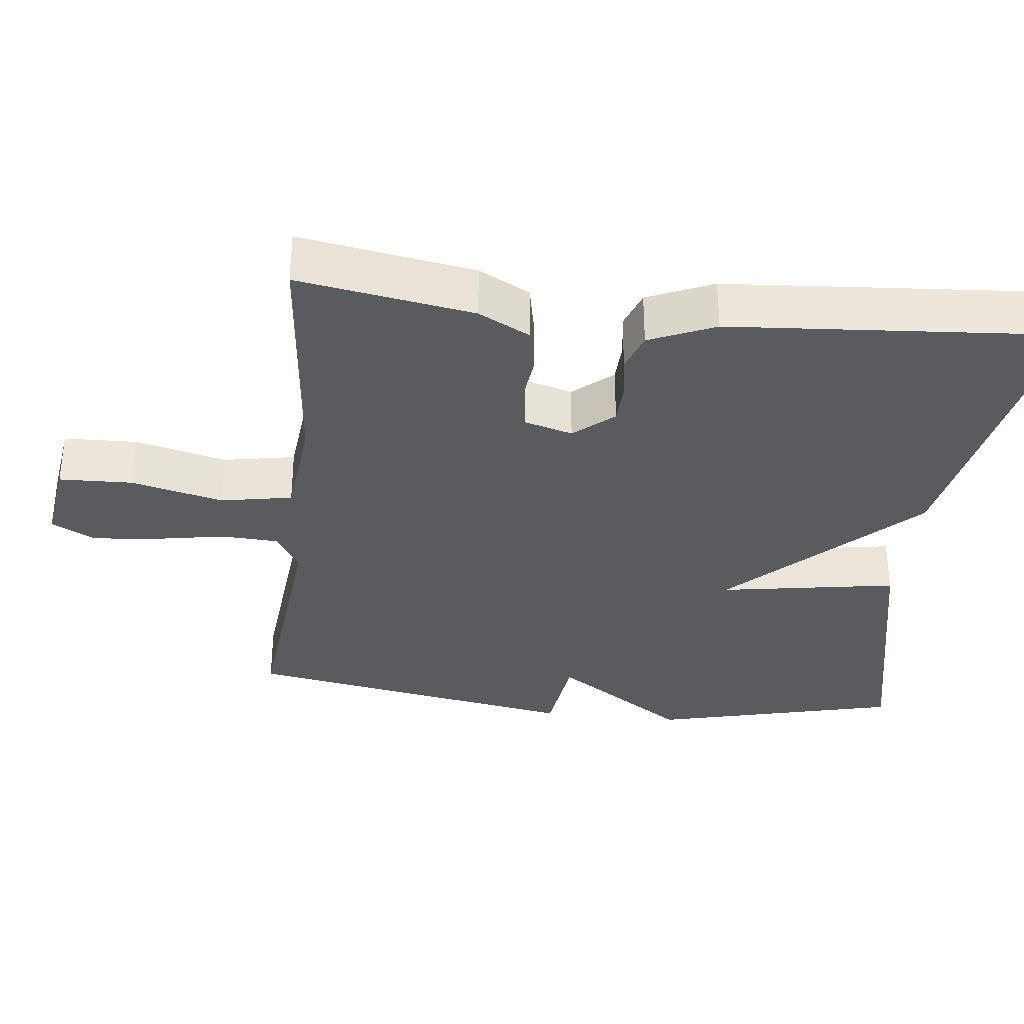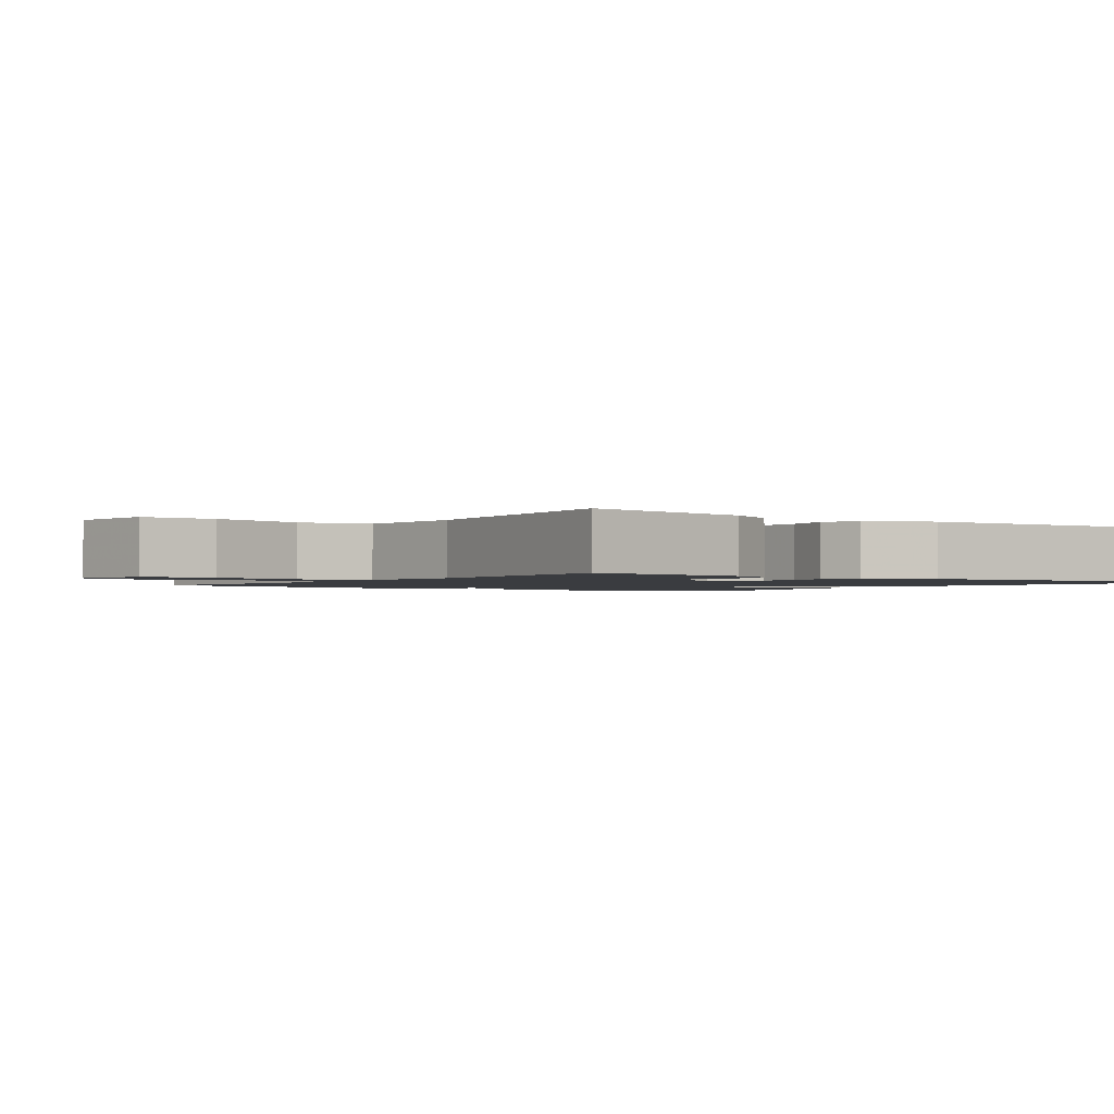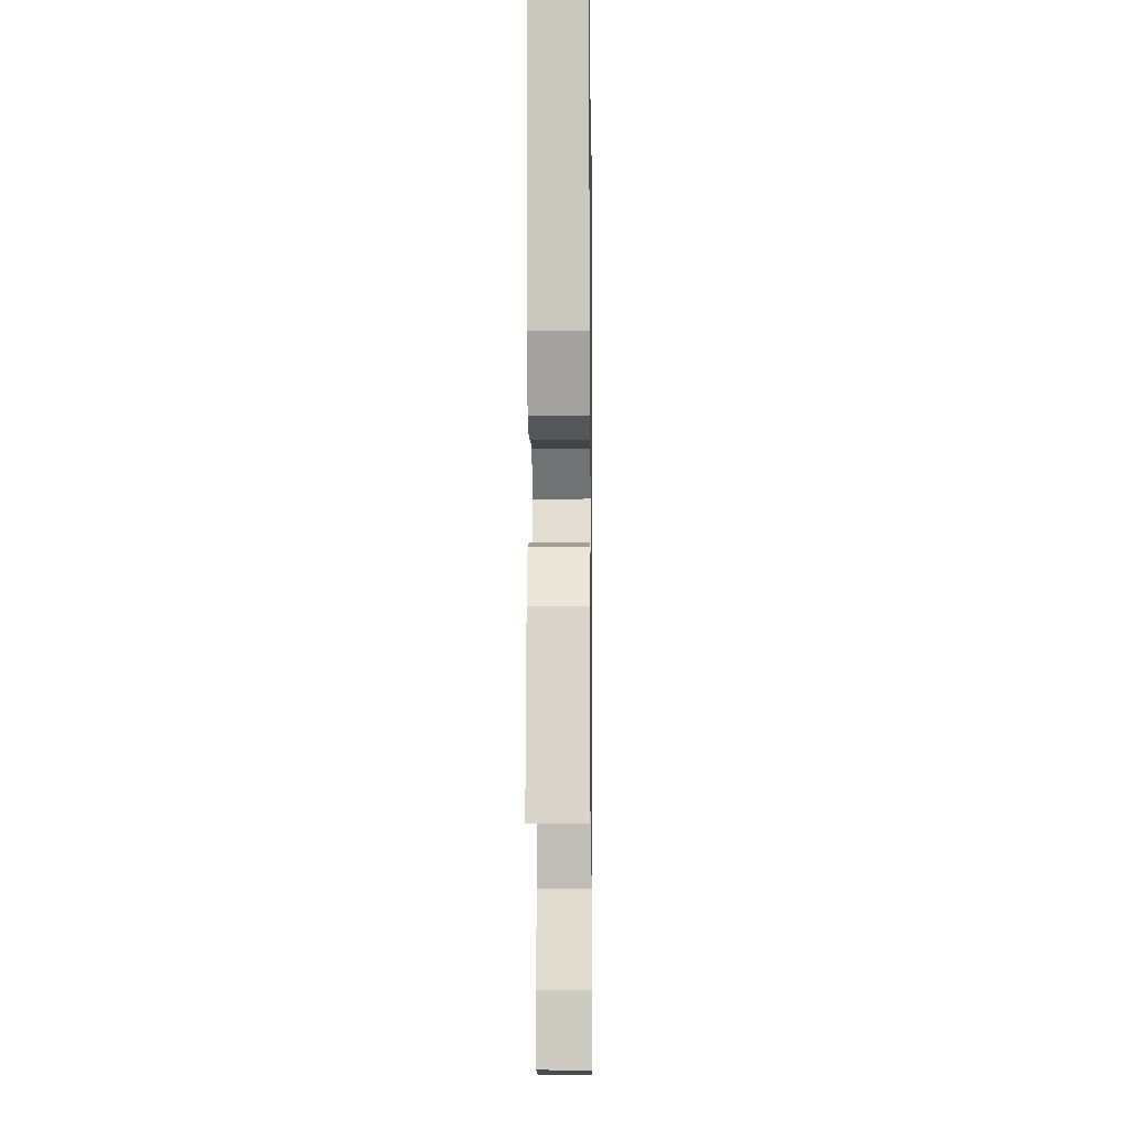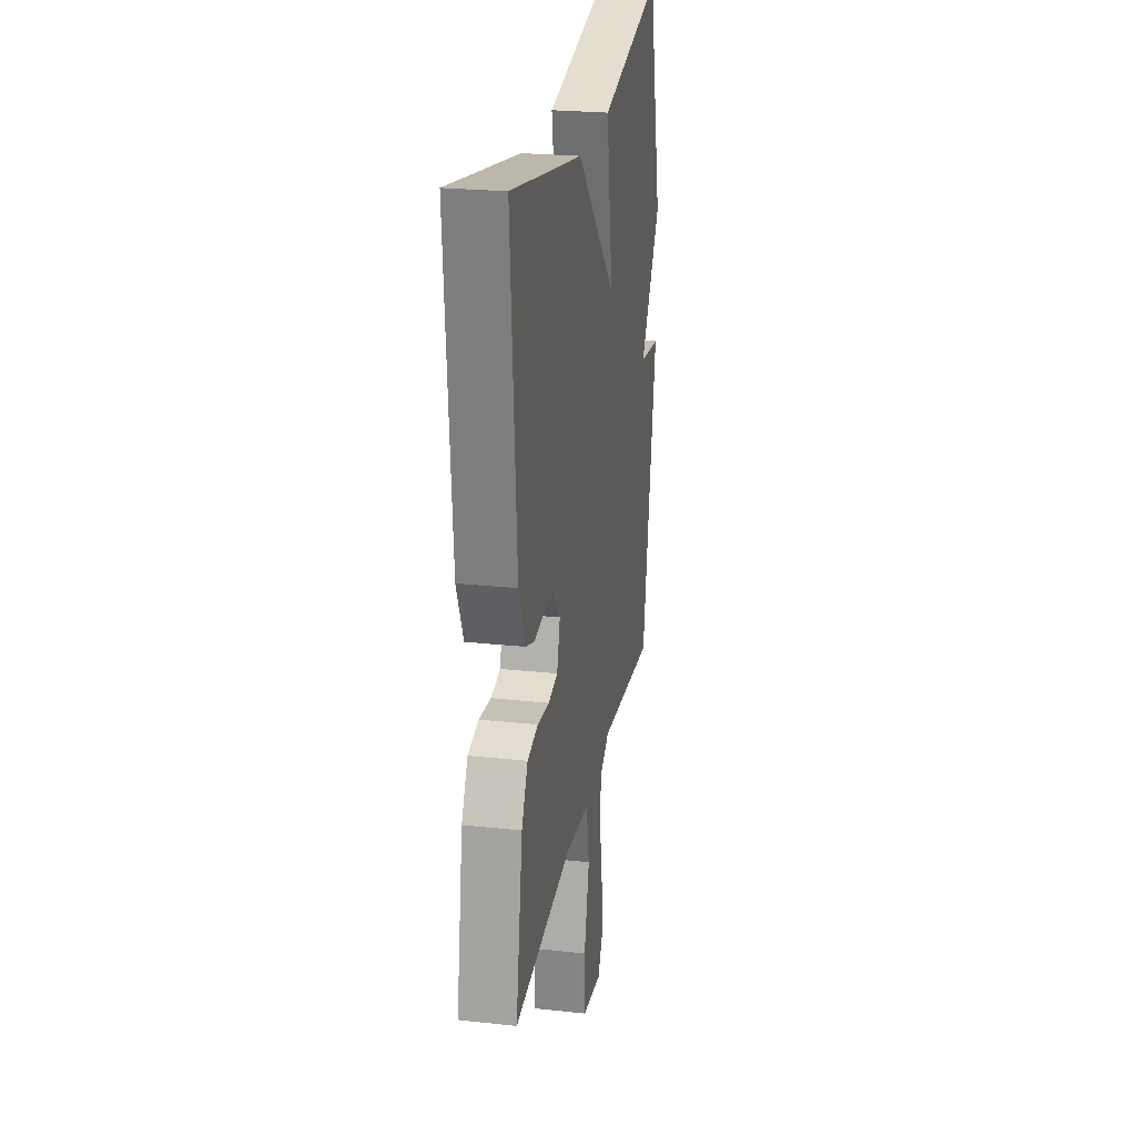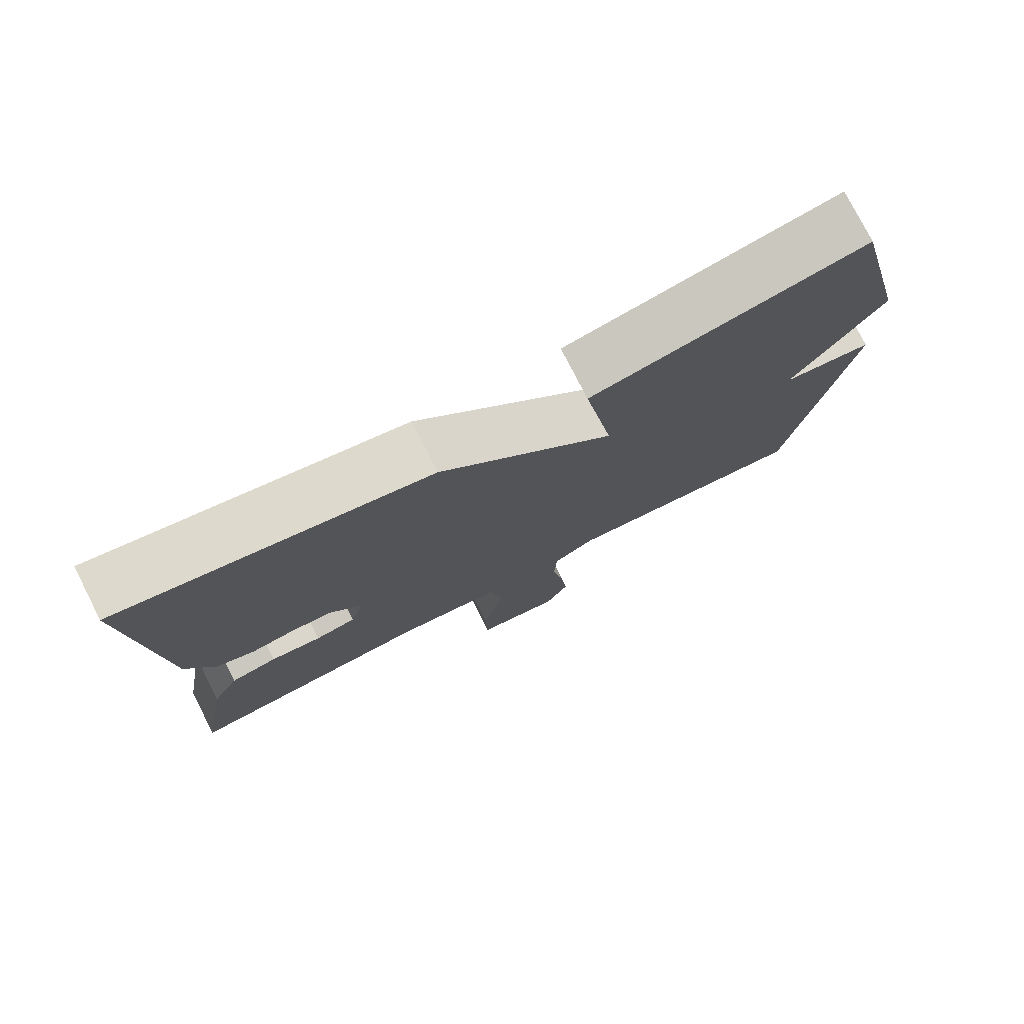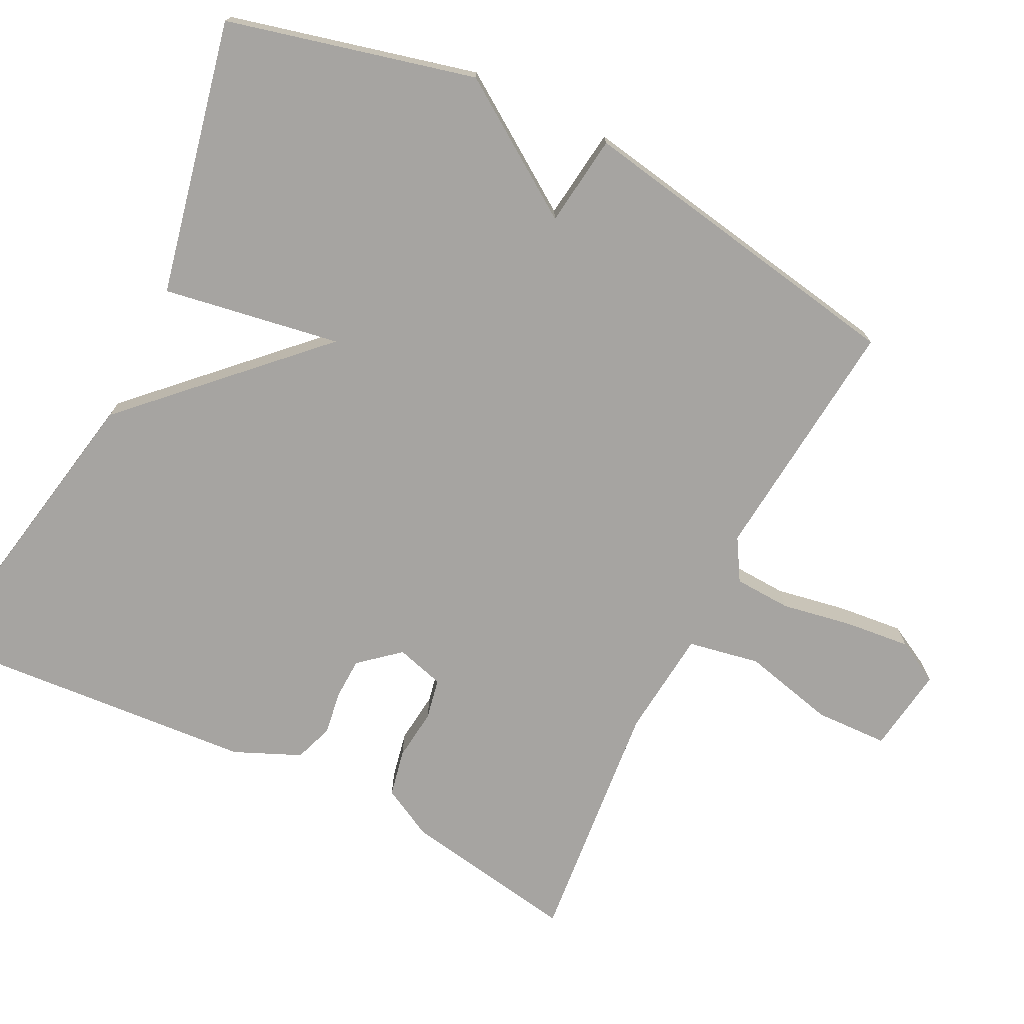
<metadata>
{"format":"obj","ext":"obj","renderer":"f3d","projection":"perspective","resolution":1024,"background":"white","views":[{"elev":-33.4,"azim":-96.4,"up":"+Y"},{"elev":-1.6,"azim":-125.4,"up":"+Y"},{"elev":-6.0,"azim":-89.2,"up":"+Z"},{"elev":24.7,"azim":-80.0,"up":"+Z"},{"elev":77.2,"azim":-26.9,"up":"+Z"},{"elev":-73.5,"azim":63.6,"up":"+Y"}]}
</metadata>
<code>
v -0.5 0.07 -0.5
v -0.459 0.07 -0.261
v -0.422 0.07 -0.191
v -0.358 0.07 -0.178
v -0.288 0.07 -0.186
v -0.232 0.07 -0.175
v -0.213 0.07 -0.109
v -0.259 0.07 -0.055
v -0.316 0.07 -0.053
v -0.375 0.07 -0.062
v -0.428 0.07 -0.043
v -0.467 0.07 0.047
v -0.5 0.07 0.5
v -0.075 0.07 0.42
v 0.165 0.07 0.177
v 0.125 0.07 0.42
v 0.5 0.07 0.5
v 0.583 0.07 0.162
v 0.458 0.07 -0.022
v 0.583 0.07 -0.038
v 0.5 0.07 -0.5
v 0.161 0.07 -0.467
v 0.104 0.07 -0.501
v 0.1 0.07 -0.579
v 0.117 0.07 -0.675
v 0.126 0.07 -0.765
v 0.094 0.07 -0.824
v -0.023 0.07 -0.807
v -0.026 0.07 -0.707
v 0.005 0.07 -0.581
v -0.013 0.07 -0.483
v -0.16 0.07 -0.468
v -0.5 0 -0.5
v -0.459 0 -0.261
v -0.422 0 -0.191
v -0.358 0 -0.178
v -0.288 0 -0.186
v -0.232 0 -0.175
v -0.213 0 -0.109
v -0.259 0 -0.055
v -0.316 0 -0.053
v -0.375 0 -0.062
v -0.428 0 -0.043
v -0.467 0 0.047
v -0.5 0 0.5
v -0.075 0 0.42
v 0.165 0 0.177
v 0.125 0 0.42
v 0.5 0 0.5
v 0.583 0 0.162
v 0.458 0 -0.022
v 0.583 0 -0.038
v 0.5 0 -0.5
v 0.161 0 -0.467
v 0.104 0 -0.501
v 0.1 0 -0.579
v 0.117 0 -0.675
v 0.126 0 -0.765
v 0.094 0 -0.824
v -0.023 0 -0.807
v -0.026 0 -0.707
v 0.005 0 -0.581
v -0.013 0 -0.483
v -0.16 0 -0.468
f 28 29 30
f 27 28 30
f 26 27 30
f 25 26 30
f 24 25 30
f 23 24 30 31
f 22 23 31
f 19 20 21 22
f 19 22 31 32
f 17 18 19
f 16 17 19
f 15 16 19
f 13 14 15
f 12 13 15
f 11 12 15
f 10 11 15
f 9 10 15
f 8 9 15 19
f 7 8 19
f 6 7 19 32
f 3 4 5
f 2 3 5
f 1 2 5
f 32 1 5
f 5 6 32
f 62 61 60
f 62 60 59
f 62 59 58
f 62 58 57
f 62 57 56
f 63 62 56 55
f 63 55 54
f 54 53 52 51
f 64 63 54 51
f 51 50 49
f 51 49 48
f 51 48 47
f 47 46 45
f 47 45 44
f 47 44 43
f 47 43 42
f 47 42 41
f 51 47 41 40
f 51 40 39
f 64 51 39 38
f 37 36 35
f 37 35 34
f 37 34 33
f 37 33 64
f 64 38 37
f 1 33 34 2
f 2 34 35 3
f 3 35 36 4
f 4 36 37 5
f 5 37 38 6
f 6 38 39 7
f 7 39 40 8
f 8 40 41 9
f 9 41 42 10
f 10 42 43 11
f 11 43 44 12
f 12 44 45 13
f 13 45 46 14
f 14 46 47 15
f 15 47 48 16
f 16 48 49 17
f 17 49 50 18
f 18 50 51 19
f 19 51 52 20
f 20 52 53 21
f 21 53 54 22
f 22 54 55 23
f 23 55 56 24
f 24 56 57 25
f 25 57 58 26
f 26 58 59 27
f 27 59 60 28
f 28 60 61 29
f 29 61 62 30
f 30 62 63 31
f 31 63 64 32
f 32 64 33 1

</code>
